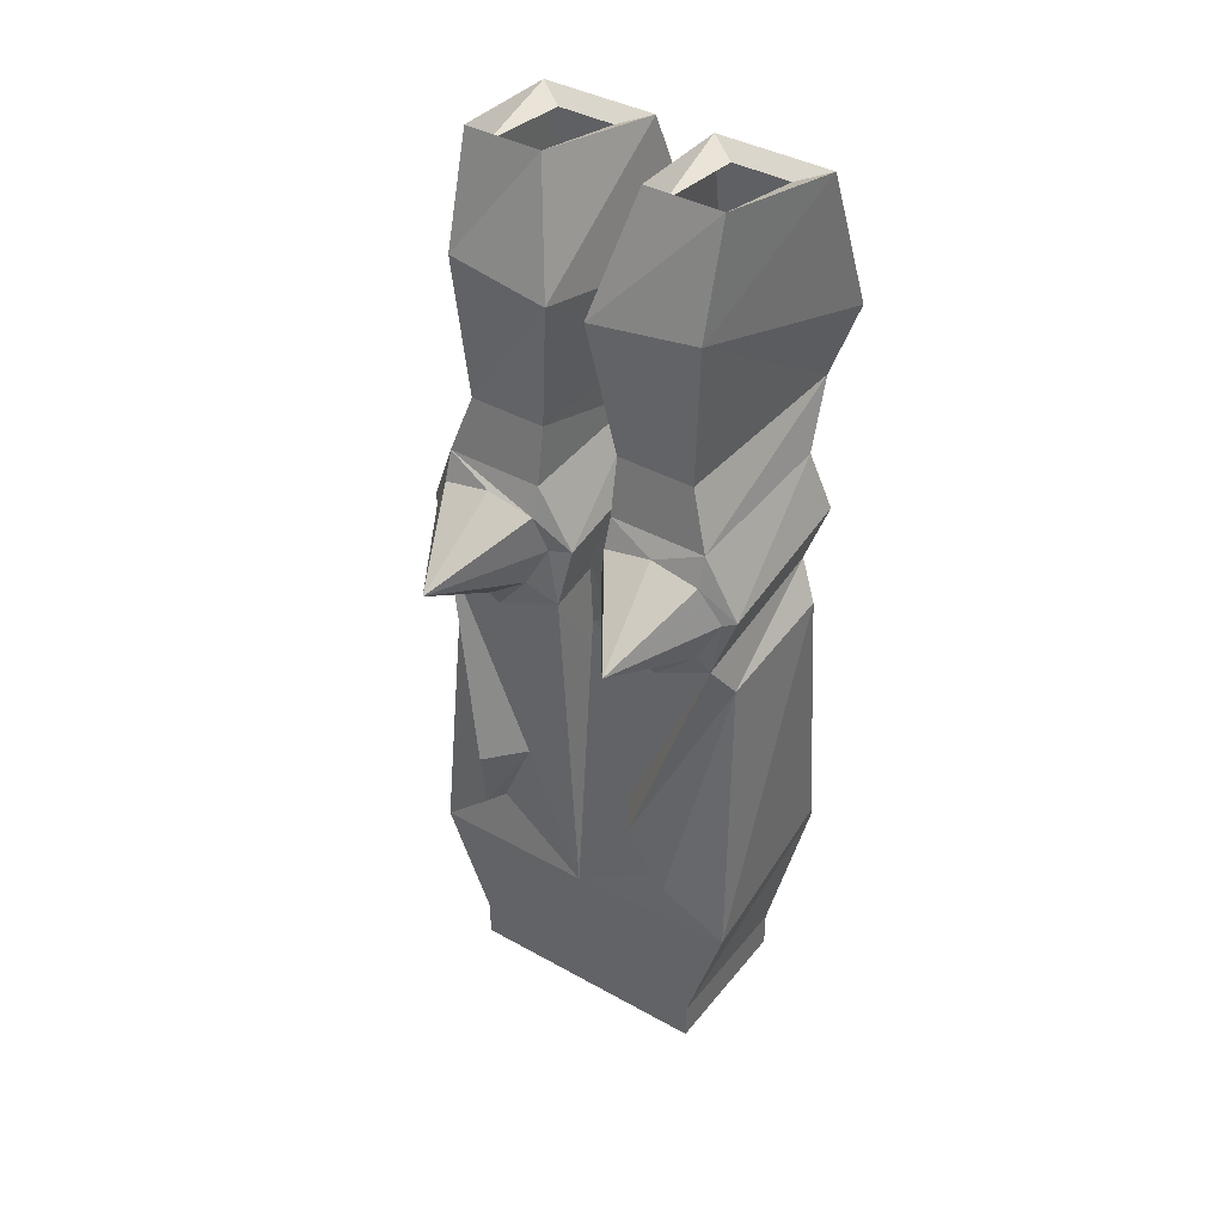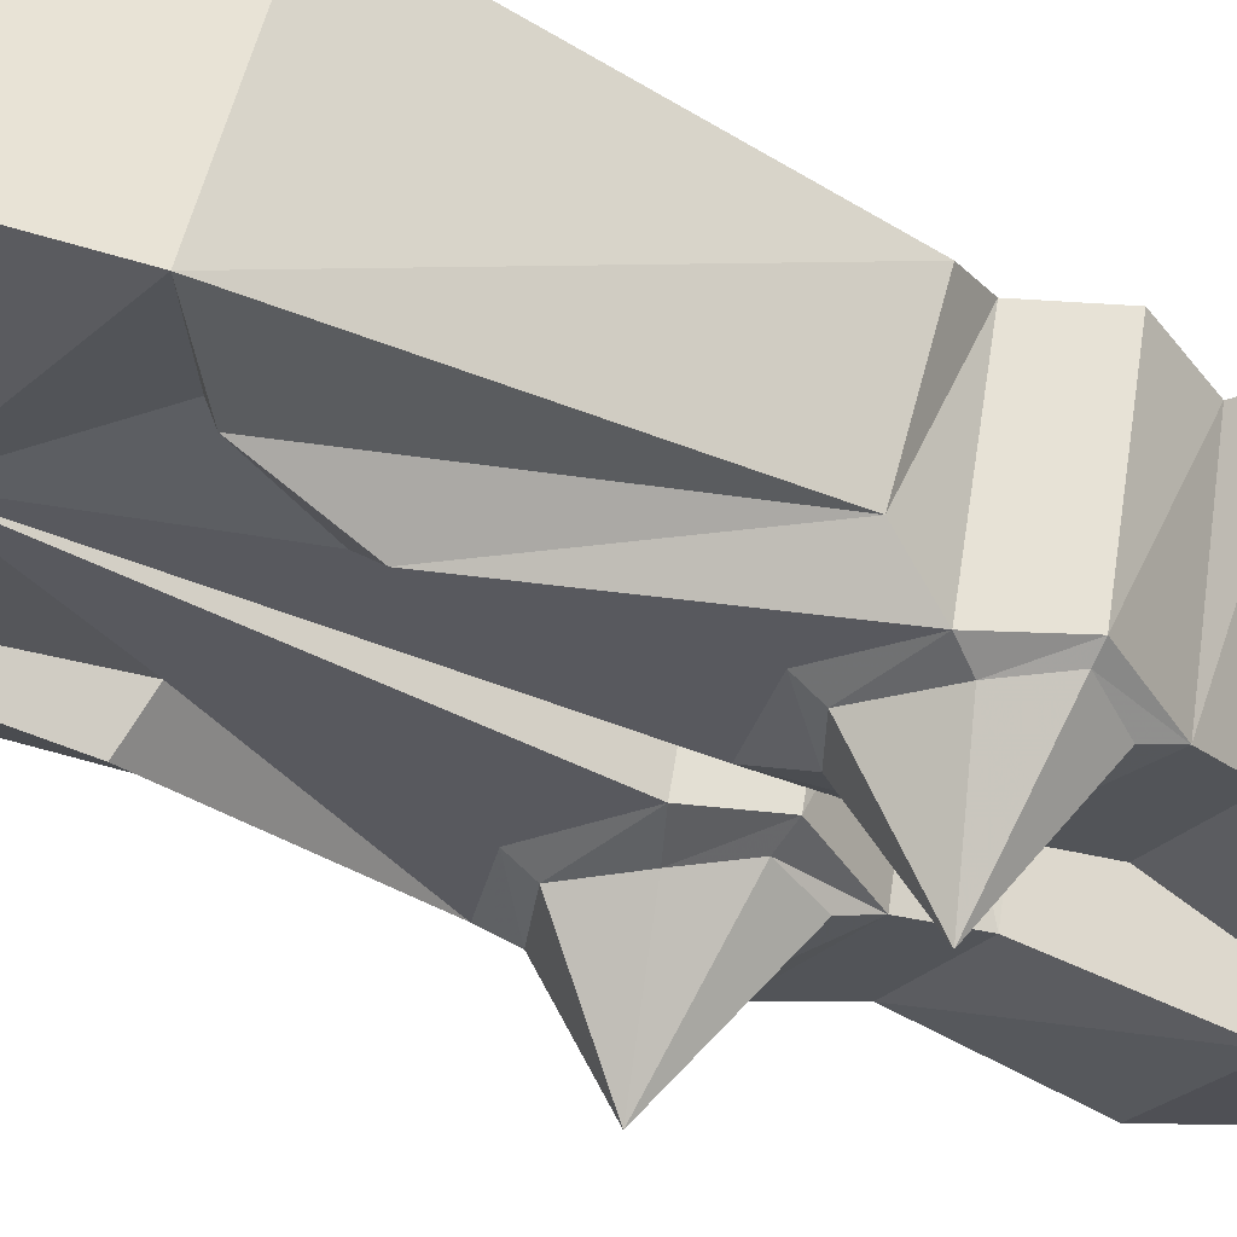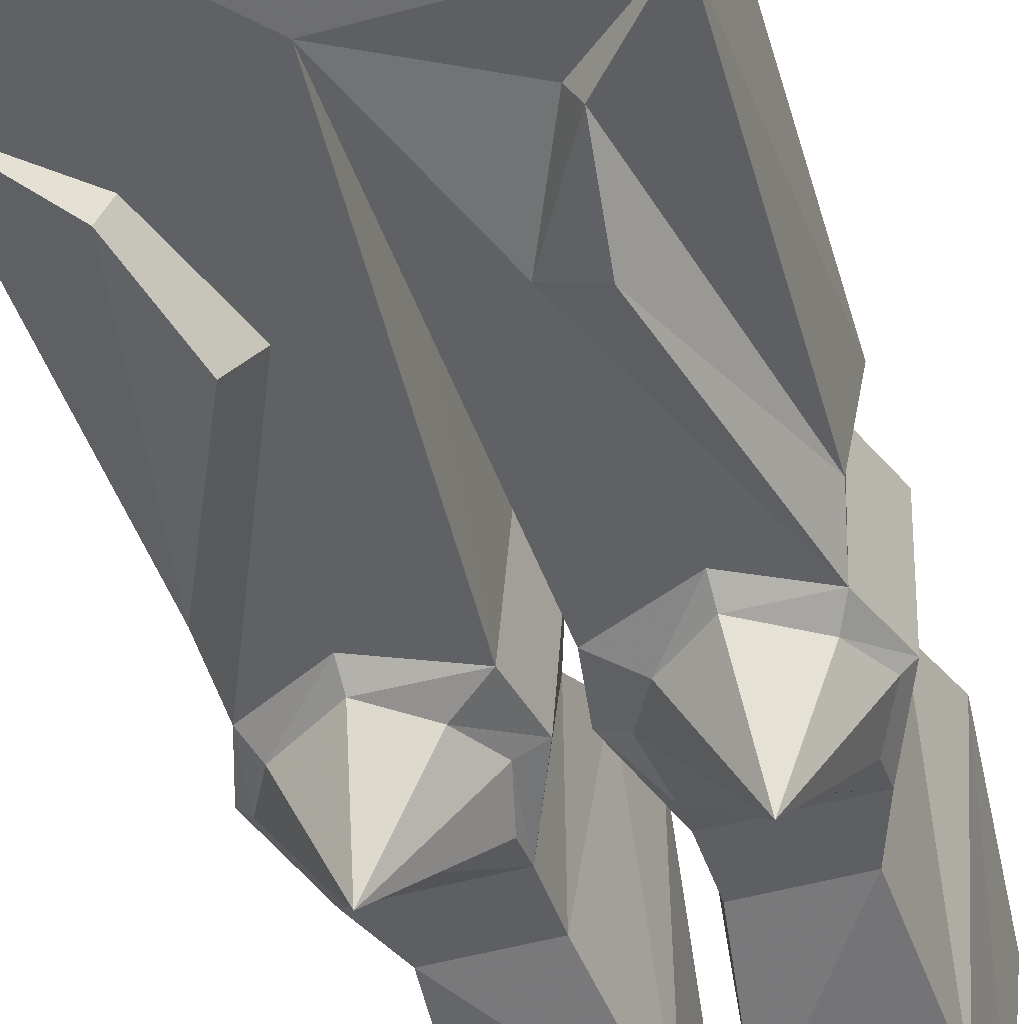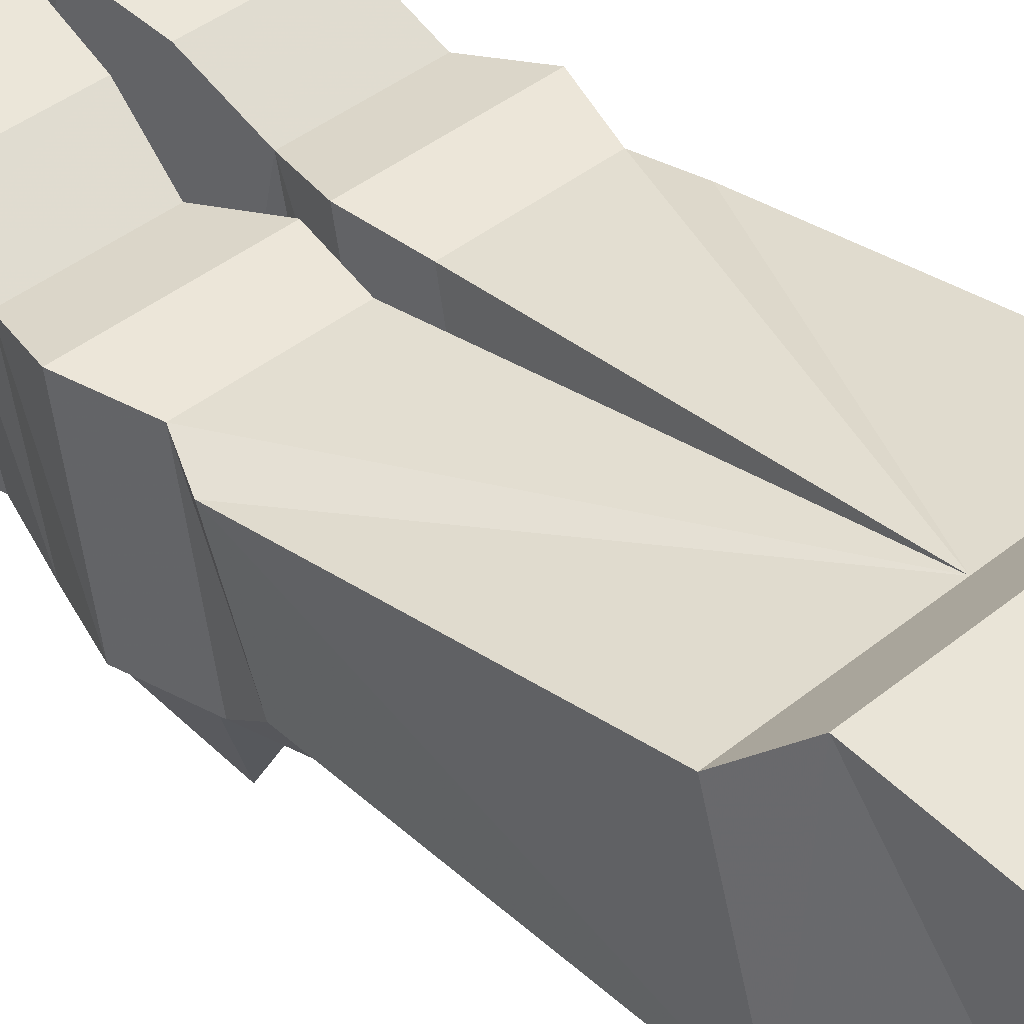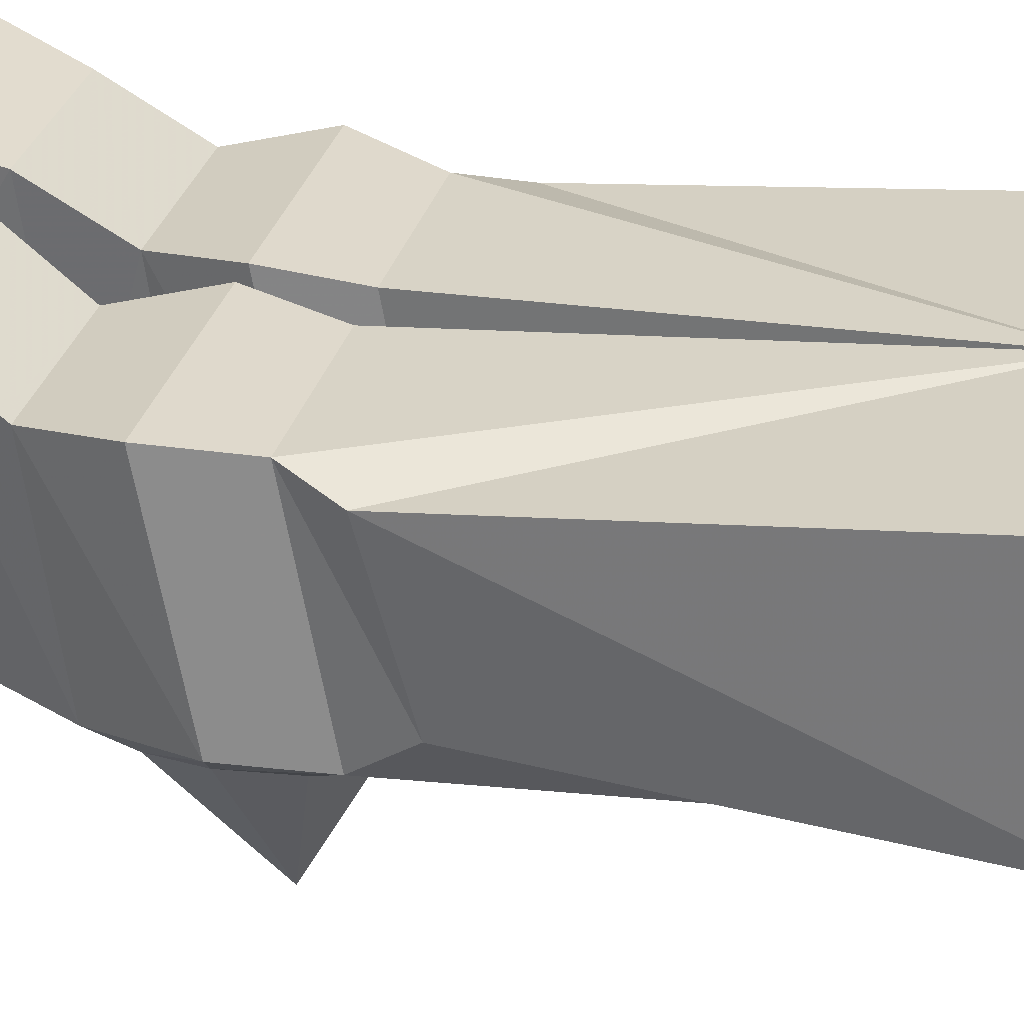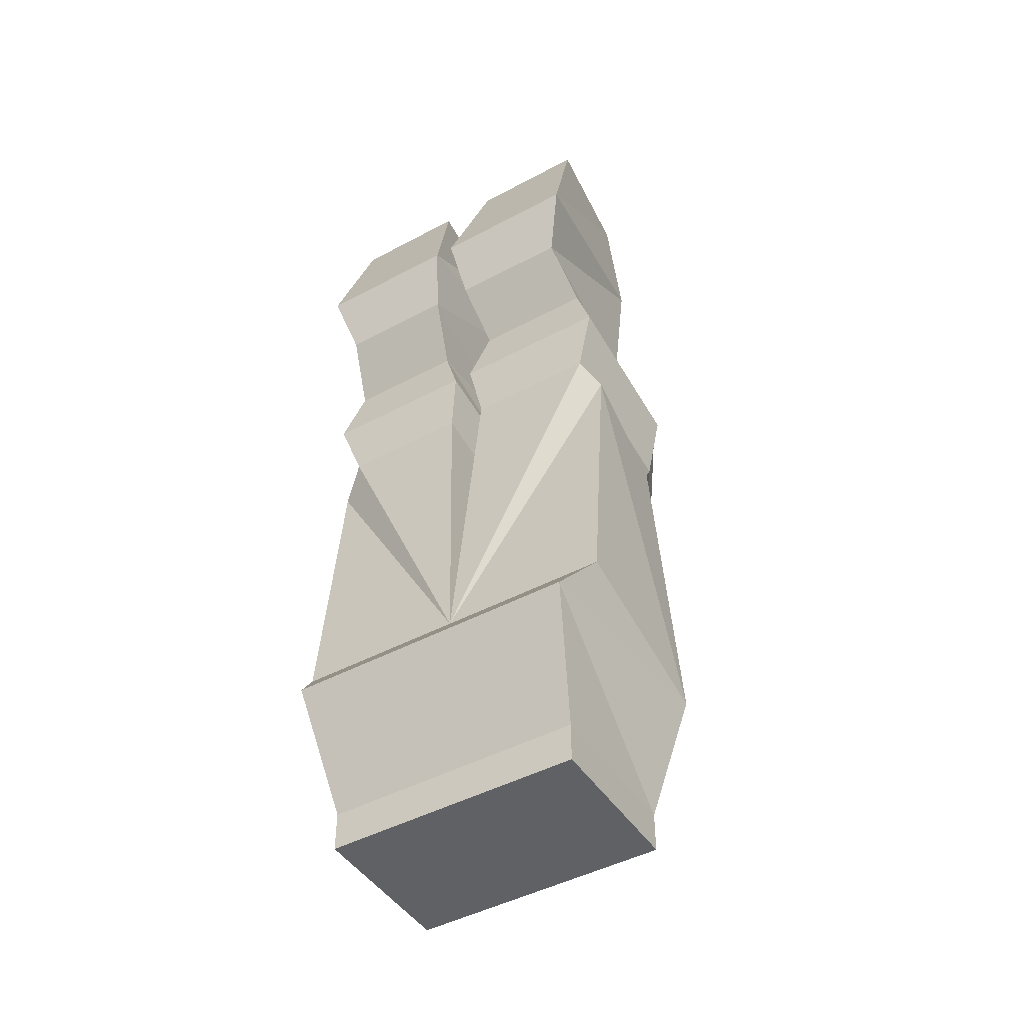
<metadata>
{"format":"obj","ext":"obj","renderer":"f3d","projection":"perspective","resolution":1024,"background":"white","views":[{"elev":39.7,"azim":-145.3,"up":"+Y"},{"elev":-30.4,"azim":52.2,"up":"+Z"},{"elev":-50.3,"azim":16.7,"up":"+Z"},{"elev":39.4,"azim":-45.7,"up":"+Z"},{"elev":29.6,"azim":-75.6,"up":"+Z"},{"elev":-46.3,"azim":31.4,"up":"+Y"}]}
</metadata>
<code>
v 0.1016 -0.8906 -0.0625
v 0.1016 -0.8594 0.0625
v 0.1016 -0.8906 0.0625
v -0.1016 -0.8906 0.0625
v -0.1016 -0.8906 -0.0625
v -0.1016 -0.8594 -0.0625
v 0.1016 -0.8594 -0.0625
v 0.1172 -0.7578 0.1016
v -0.1016 -0.8594 0.0625
v -0.1172 -0.7578 0.1016
v -0.1328 -0.7578 -0.0625
v 0 -0.7578 -0.07031
v 0.1328 -0.7578 -0.07031
v 0.1328 -0.7188 0.07031
v 0 -0.7188 0.07031
v -0.1328 -0.7188 0.07031
v -0.1328 -0.4844 0.04688
v -0.125 -0.5078 -0.04688
v -0.08594 -0.7109 -0.07812
v -0.07812 -0.7109 -0.0625
v -0.04688 -0.6406 -0.07031
v -0.01562 -0.4766 -0.07031
v 0.01562 -0.4766 -0.07031
v 0.04688 -0.6406 -0.07031
v 0.07812 -0.7109 -0.0625
v 0.08594 -0.7109 -0.07812
v 0.125 -0.5078 -0.04688
v 0.1328 -0.4844 0.04688
v 0.1172 -0.4531 0.05469
v 0.01562 -0.4531 0.05469
v 0.007812 -0.4297 -0.0625
v 0.02344 -0.4297 -0.07031
v 0.03906 -0.4609 -0.07812
v 0.07031 -0.5 -0.07031
v 0.1172 -0.4766 -0.07031
v 0.07812 -0.6484 -0.09375
v -0.1094 -0.3125 0.08594
v -0.02344 -0.3594 0.05469
v -0.01562 -0.3125 0.08594
v -0.125 -0.2578 0.1016
v -0.1016 -0.2109 -0.07031
v -0.09375 -0.3281 -0.0625
v -0.1094 -0.375 -0.07031
v -0.1172 -0.3594 0.05469
v -0.007812 -0.4062 0.0625
v -0.007812 -0.4297 -0.0625
v -0.03125 -0.375 -0.07031
v -0.03125 -0.3281 -0.0625
v -0.01562 -0.2188 -0.07812
v -0.007812 -0.2578 0.1016
v -0.02344 -0.1406 0.0625
v -0.1172 -0.1406 0.0625
v -0.1016 -0.125 -0.04688
v -0.07031 -0.3906 -0.07812
v -0.1094 -0.3984 -0.07812
v -0.1328 -0.4297 -0.0625
v -0.1328 -0.4062 0.0625
v -0.01562 -0.4531 0.05469
v -0.03906 -0.4609 -0.07812
v -0.02344 -0.4297 -0.07031
v -0.03125 -0.3984 -0.07812
v -0.07812 -0.4453 -0.1484
v -0.125 -0.4297 -0.07031
v -0.1172 -0.4766 -0.07031
v -0.1172 -0.4531 0.05469
v -0.07031 -0.5 -0.07031
v -0.0625 -0.6484 -0.09375
v -0.07031 -0.4844 -0.07812
v -0.1094 -0.4609 -0.07812
v -0.03906 -0.125 -0.04688
v -0.04688 -0.1406 -0.03125
v -0.04688 -0.1484 0.04688
v -0.09375 -0.1484 0.04688
v -0.09375 -0.1406 -0.03125
v 0.1094 -0.3125 0.08594
v 0.01562 -0.3125 0.08594
v 0.02344 -0.3594 0.05469
v 0.1172 -0.3594 0.05469
v 0.1094 -0.375 -0.07031
v 0.09375 -0.3281 -0.0625
v 0.1016 -0.2109 -0.07031
v 0.125 -0.2578 0.1016
v 0.007812 -0.2578 0.1016
v 0.01562 -0.2188 -0.07812
v 0.03125 -0.3281 -0.0625
v 0.03125 -0.375 -0.07031
v 0.007812 -0.4062 0.0625
v 0.1328 -0.4062 0.0625
v 0.1328 -0.4297 -0.0625
v 0.125 -0.4297 -0.07031
v 0.1094 -0.3984 -0.07812
v 0.07031 -0.3906 -0.07812
v 0.03125 -0.3984 -0.07812
v 0.03906 -0.125 -0.04688
v 0.1016 -0.125 -0.04688
v 0.1172 -0.1406 0.0625
v 0.02344 -0.1406 0.0625
v 0.04688 -0.1484 0.04688
v 0.04688 -0.1406 -0.03125
v 0.09375 -0.1406 -0.03125
v 0.09375 -0.1484 0.04688
v 0.1094 -0.4609 -0.07812
v 0.07812 -0.4453 -0.1484
v 0.07031 -0.4844 -0.07812
f 1 2 3
f 1 3 4
f 1 4 5
f 1 5 6
f 1 6 7
f 1 7 2
f 2 9 3
f 3 9 4
f 4 9 5
f 5 9 6
f 8 13 14
f 8 14 15
f 8 15 10
f 15 16 10
f 10 16 11
f 15 28 29
f 24 35 36
f 40 50 51
f 40 51 52
f 40 52 41
f 41 52 53
f 41 53 49
f 64 21 67
f 64 67 18
f 64 18 65
f 65 18 17
f 65 17 15
f 49 53 70
f 49 70 50
f 50 70 51
f 51 70 71
f 51 71 72
f 51 72 52
f 52 72 73
f 52 73 53
f 53 73 74
f 53 74 70
f 70 74 71
f 81 84 94
f 81 94 95
f 81 95 82
f 82 95 96
f 82 96 83
f 83 96 97
f 83 97 84
f 84 97 94
f 94 97 98
f 94 98 99
f 94 99 95
f 95 99 100
f 95 100 96
f 96 100 101
f 96 101 97
f 97 101 98
f 35 29 27
f 35 27 36
f 28 27 29
f 2 7 8
f 2 8 9
f 6 9 10
f 6 10 11
f 7 13 8
f 8 10 9
f 11 16 17
f 11 17 18
f 11 18 19
f 13 26 27
f 13 27 28
f 13 28 14
f 14 28 15
f 37 39 40
f 37 40 41
f 37 41 42
f 39 48 49
f 39 49 50
f 39 50 40
f 41 49 42
f 42 49 48
f 15 17 16
f 18 67 19
f 75 80 81
f 75 81 82
f 75 82 76
f 76 82 83
f 76 83 84
f 76 84 85
f 80 85 84
f 80 84 81
f 36 27 26
f 6 11 12
f 6 12 7
f 7 12 13
f 11 20 12
f 12 20 21
f 12 21 22
f 12 22 15
f 12 15 23
f 12 23 24
f 12 24 25
f 12 25 13
f 15 29 30
f 15 30 23
f 23 34 24
f 24 34 35
f 38 44 45
f 44 56 57
f 44 57 45
f 58 65 15
f 58 15 22
f 64 66 21
f 21 66 22
f 77 87 78
f 78 87 88
f 78 88 89
f 11 19 20
f 13 25 26
f 23 30 31
f 23 31 32
f 23 32 33
f 23 33 34
f 24 36 26
f 24 26 25
f 37 38 39
f 37 42 43
f 37 43 44
f 37 44 38
f 38 45 46
f 38 46 47
f 38 47 48
f 38 48 39
f 42 48 43
f 43 48 47
f 43 47 54
f 43 54 55
f 43 55 56
f 43 56 44
f 45 58 46
f 46 58 22
f 46 22 59
f 46 59 60
f 46 60 47
f 47 60 61
f 47 61 54
f 55 63 56
f 56 63 64
f 22 66 68
f 22 68 59
f 63 69 64
f 64 69 66
f 66 69 68
f 19 67 21
f 19 21 20
f 75 76 77
f 75 77 78
f 75 78 79
f 75 79 80
f 76 85 77
f 77 85 86
f 77 86 31
f 77 31 87
f 78 89 79
f 79 89 90
f 79 90 91
f 79 91 92
f 79 92 93
f 79 93 86
f 79 86 85
f 79 85 80
f 30 87 31
f 89 35 102
f 89 102 90
f 93 32 31
f 93 31 86
f 33 104 34
f 34 104 35
f 35 104 102
f 45 57 58
f 56 64 57
f 57 64 65
f 57 65 58
f 35 88 29
f 30 29 88
f 30 88 87
f 35 89 88
f 54 61 62
f 54 62 55
f 55 62 63
f 60 62 61
f 90 103 91
f 91 103 92
f 92 103 93
f 93 103 32
f 59 68 62
f 59 62 60
f 68 69 62
f 62 69 63
f 90 102 103
f 103 33 32
f 33 103 104
f 102 104 103

</code>
